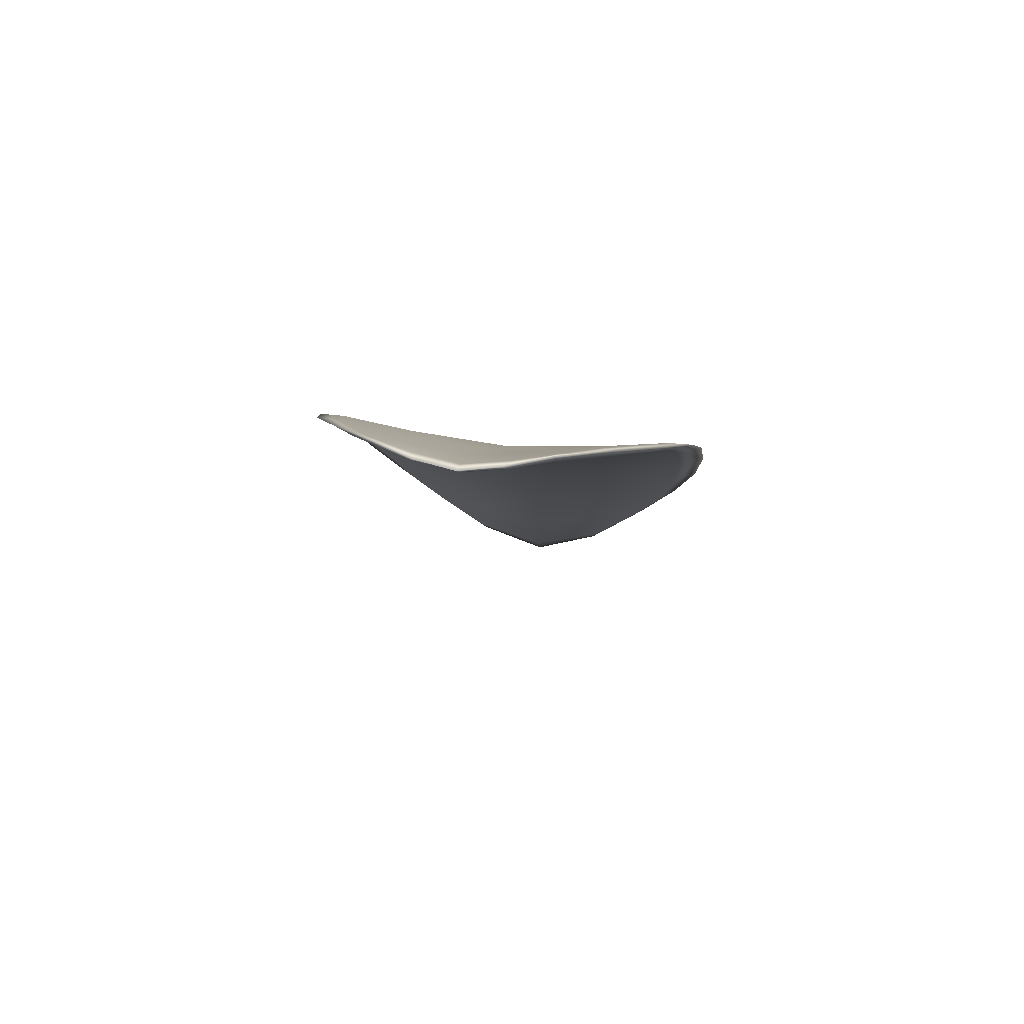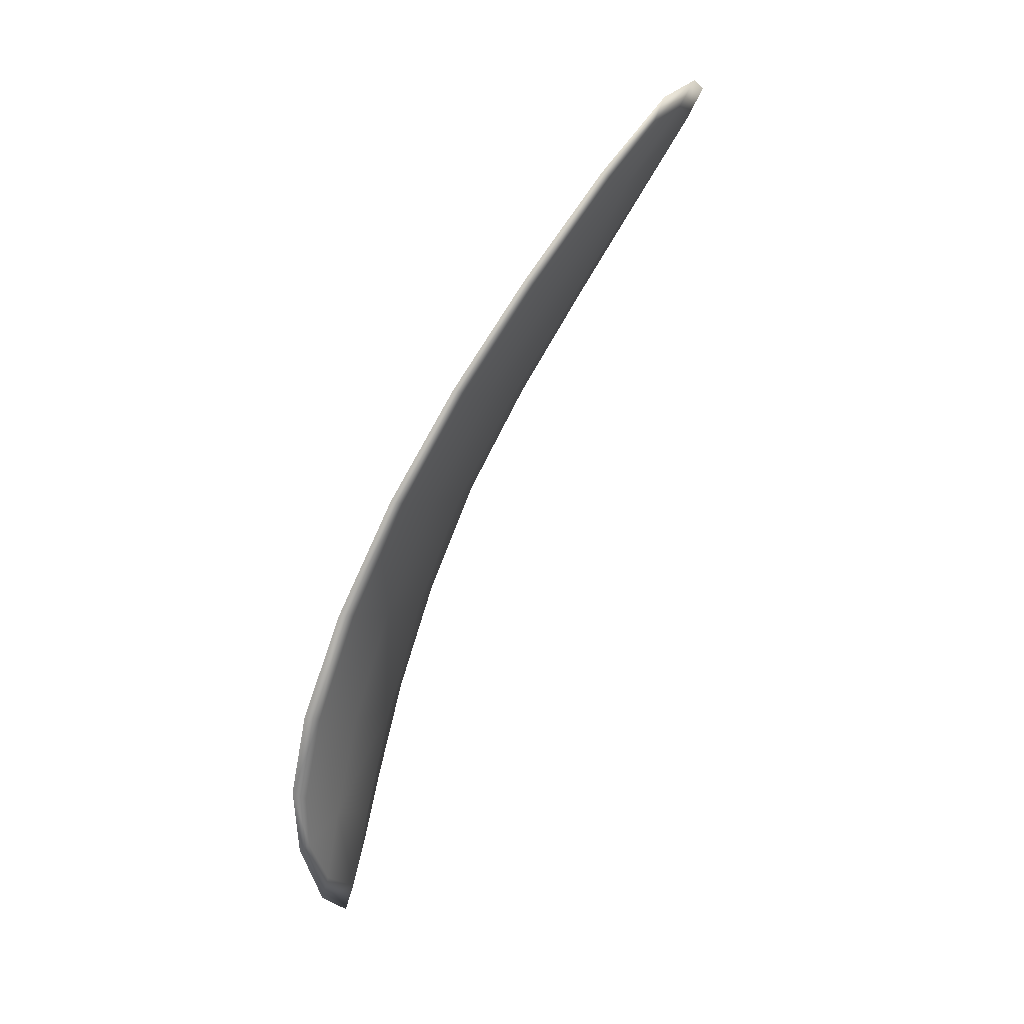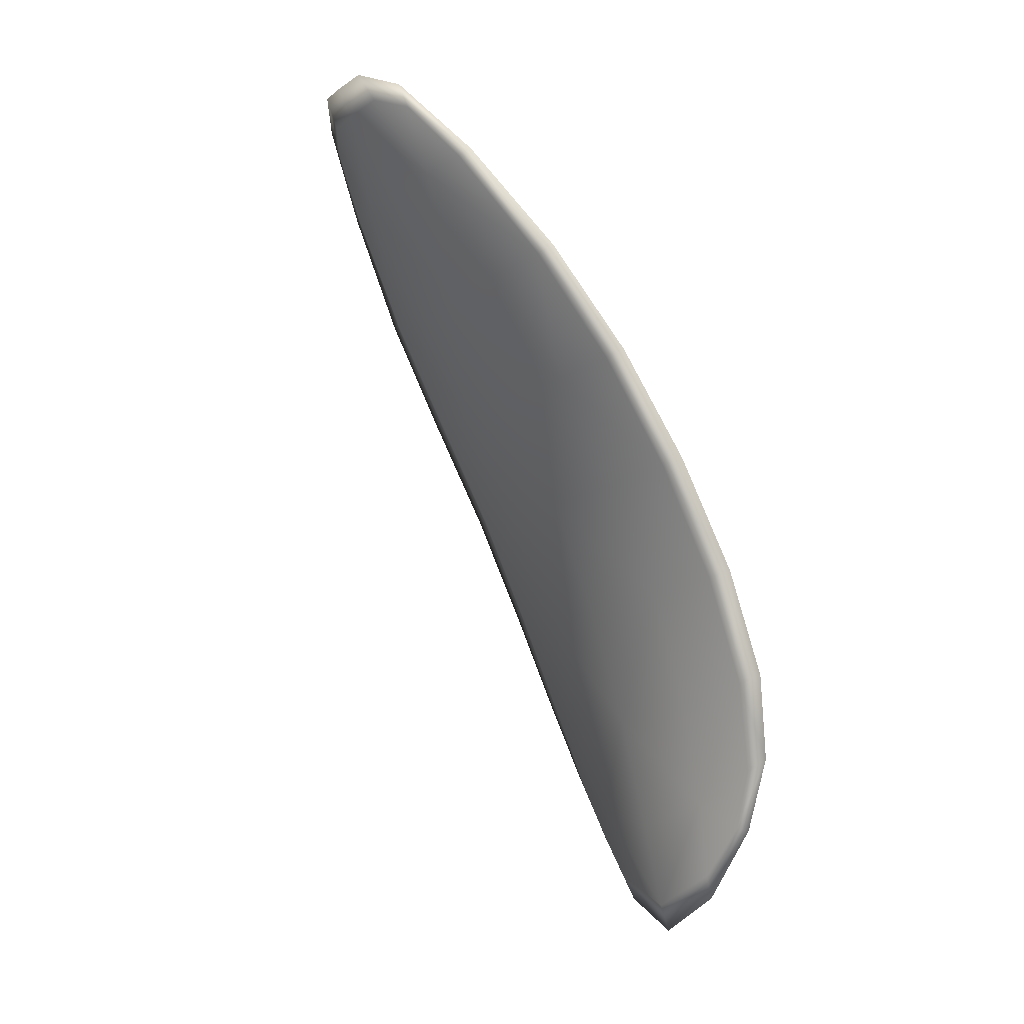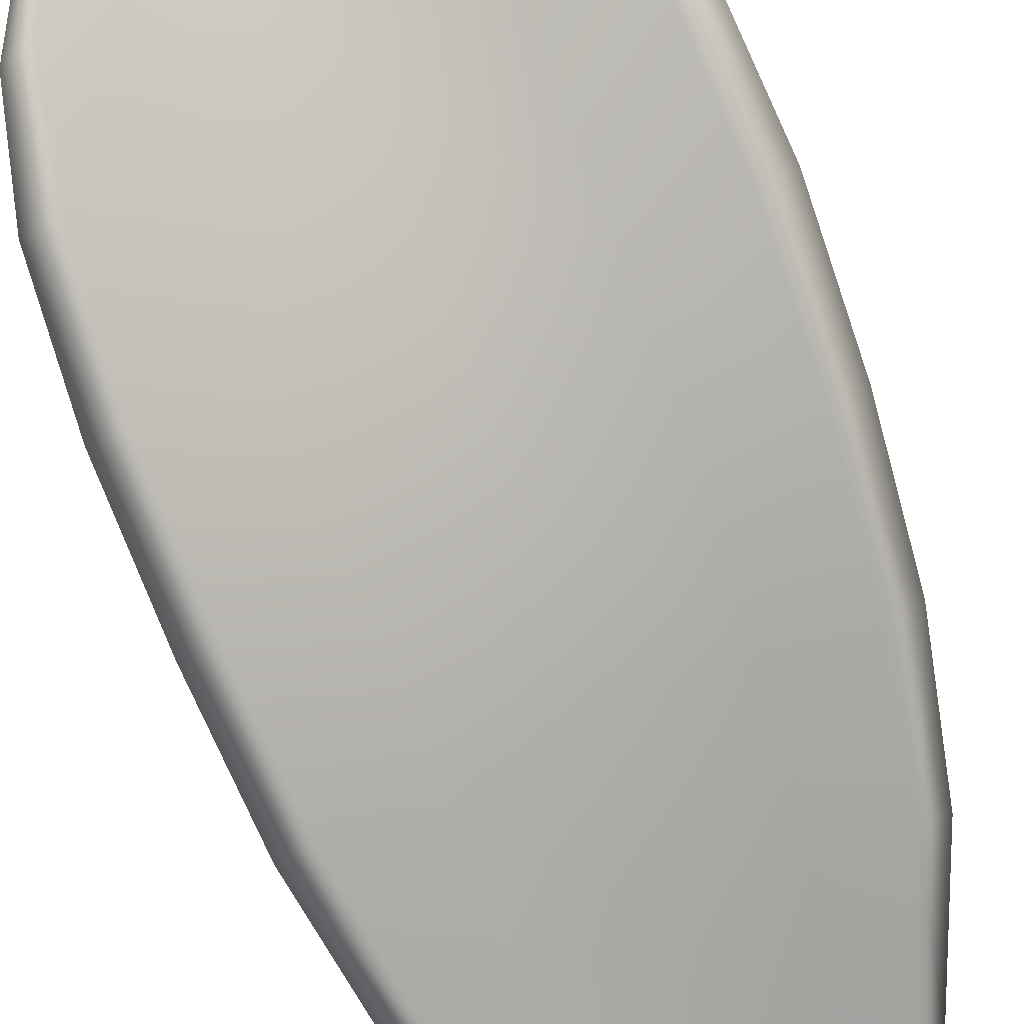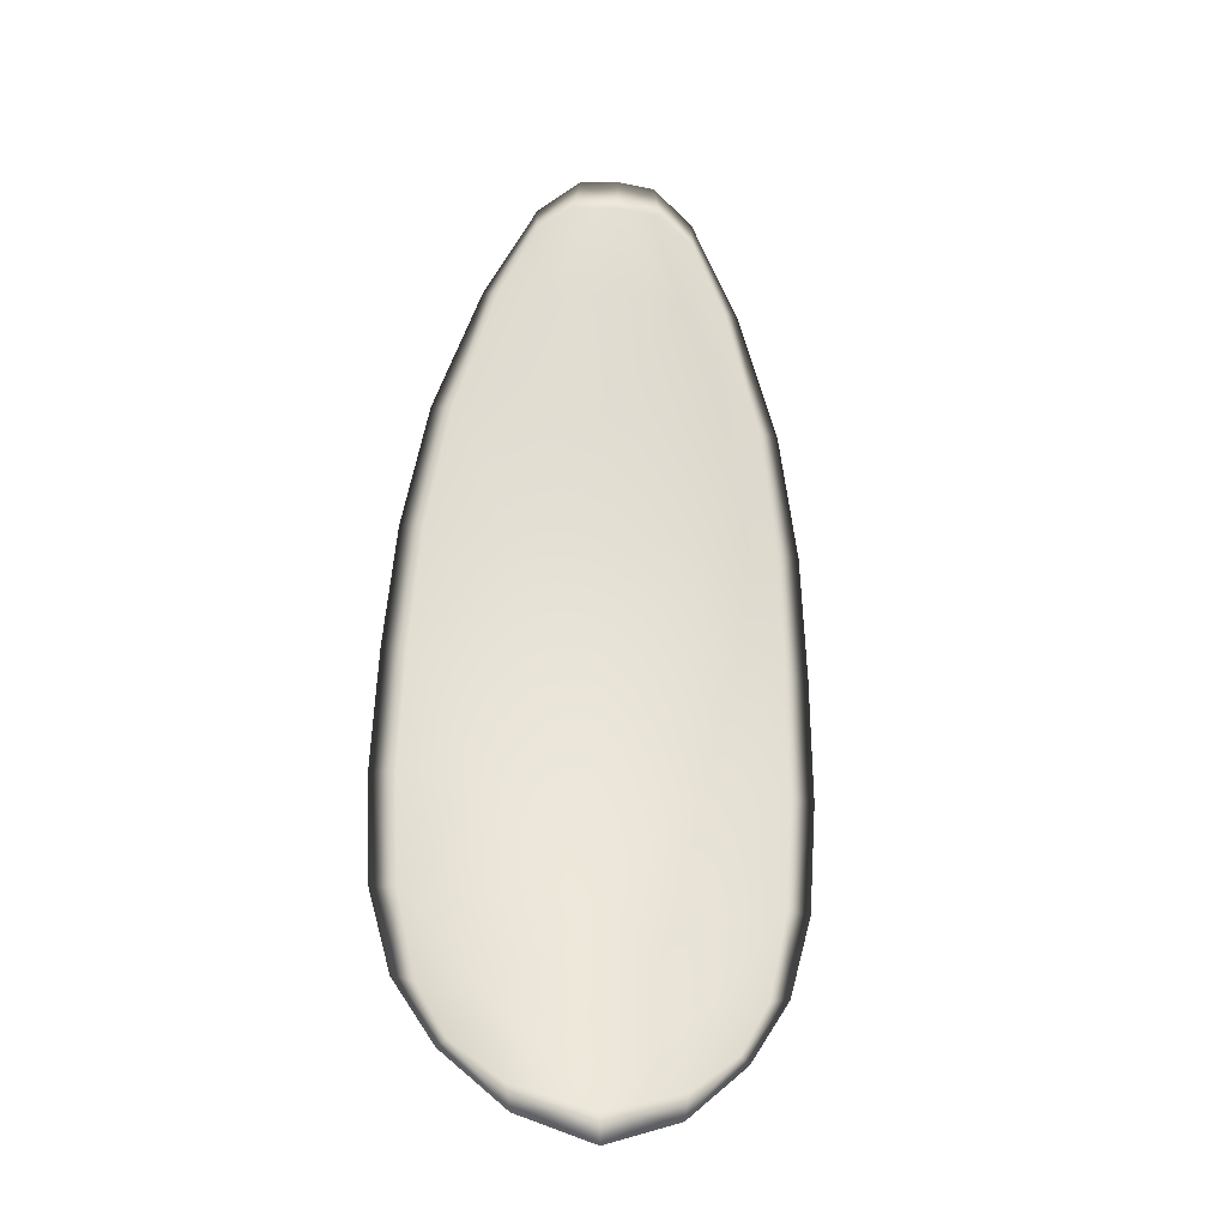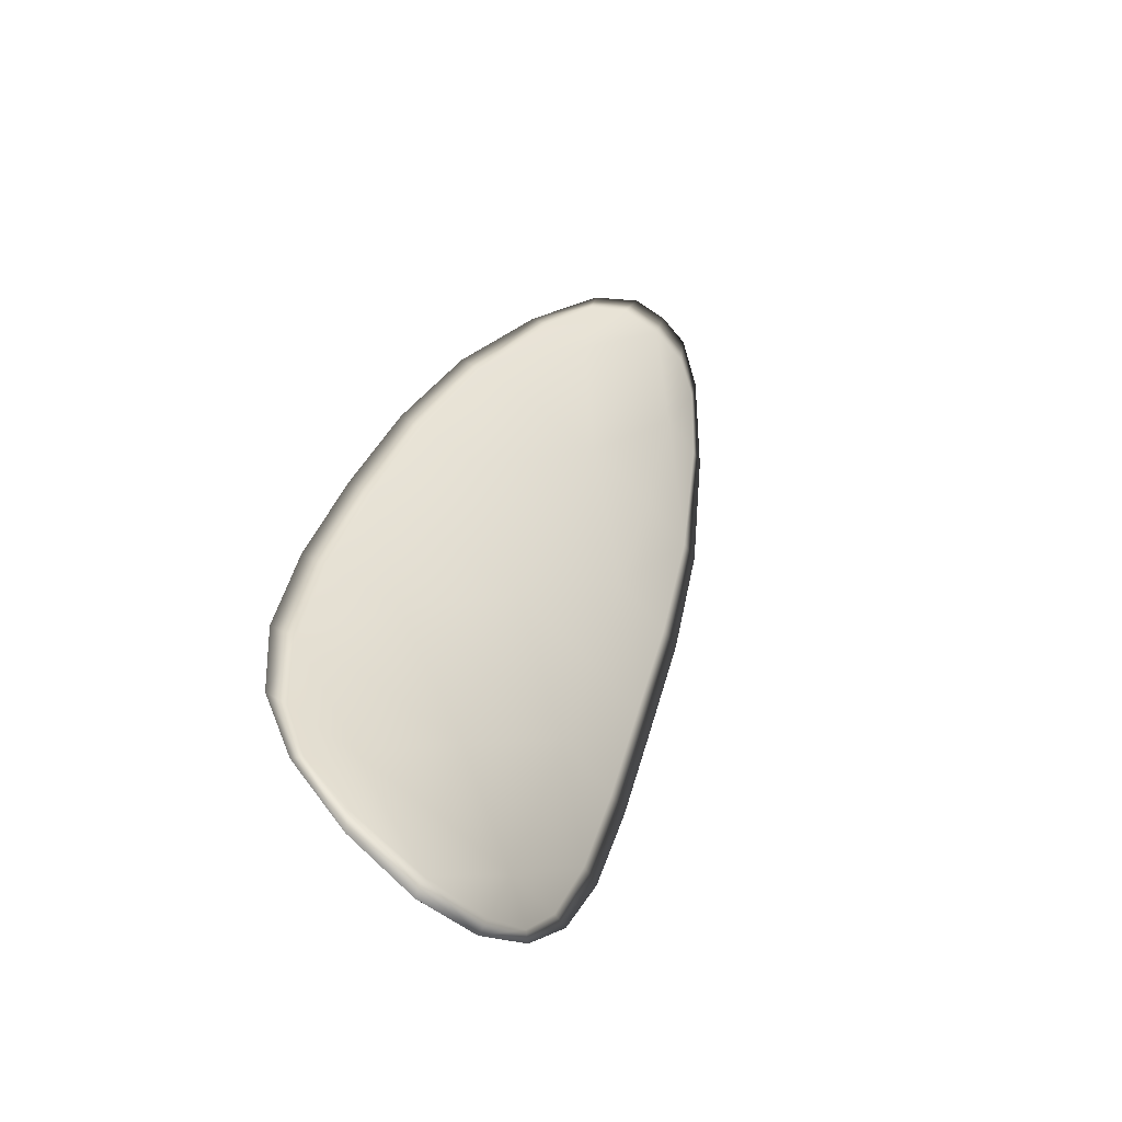
<metadata>
{"format":"obj","ext":"obj","renderer":"f3d","projection":"perspective","resolution":1024,"background":"white","views":[{"elev":61.6,"azim":6.2,"up":"+Z"},{"elev":3.4,"azim":-80.1,"up":"+Z"},{"elev":-8.7,"azim":57.5,"up":"+Z"},{"elev":75.0,"azim":-24.9,"up":"+Y"},{"elev":-52.9,"azim":-8.1,"up":"+Z"},{"elev":-74.1,"azim":-42.2,"up":"+Z"}]}
</metadata>
<code>
v -2.406 0.7345 -1.221
v -2.41 0.7342 -1.222
v -2.41 0.7333 -1.218
v -2.406 0.7336 -1.217
v -2.404 0.7341 -1.217
v -2.404 0.7349 -1.22
v -2.405 0.7351 -1.222
v -2.407 0.735 -1.224
v -2.409 0.7348 -1.225
v -2.413 0.7346 -1.221
v -2.415 0.7351 -1.22
v -2.416 0.7343 -1.217
v -2.413 0.7337 -1.217
v -2.412 0.735 -1.224
v -2.414 0.7352 -1.222
v -2.414 0.7285 -1.205
v -2.416 0.7288 -1.205
v -2.416 0.7264 -1.201
v -2.413 0.7261 -1.201
v -2.41 0.7258 -1.201
v -2.41 0.7282 -1.205
v -2.41 0.7303 -1.209
v -2.414 0.7306 -1.209
v -2.416 0.731 -1.209
v -2.407 0.7284 -1.205
v -2.407 0.726 -1.201
v -2.405 0.7262 -1.201
v -2.404 0.7286 -1.205
v -2.404 0.7308 -1.209
v -2.406 0.7305 -1.209
v -2.406 0.7323 -1.213
v -2.41 0.732 -1.213
v -2.404 0.7327 -1.213
v -2.414 0.7324 -1.213
v -2.416 0.7329 -1.213
v -2.413 0.7236 -1.198
v -2.415 0.7238 -1.198
v -2.414 0.7223 -1.195
v -2.412 0.7216 -1.195
v -2.411 0.7214 -1.195
v -2.411 0.7233 -1.198
v -2.408 0.7235 -1.197
v -2.409 0.7216 -1.195
v -2.408 0.7222 -1.195
v -2.407 0.7237 -1.197
v -2.406 0.7342 -1.221
v -2.41 0.7339 -1.222
v -2.409 0.7345 -1.225
v -2.407 0.7347 -1.224
v -2.405 0.7349 -1.222
v -2.404 0.7347 -1.22
v -2.404 0.7339 -1.217
v -2.406 0.7333 -1.217
v -2.41 0.7329 -1.218
v -2.413 0.7343 -1.221
v -2.415 0.7348 -1.22
v -2.414 0.735 -1.222
v -2.412 0.7348 -1.224
v -2.413 0.7334 -1.218
v -2.416 0.734 -1.217
v -2.414 0.7282 -1.205
v -2.416 0.7286 -1.205
v -2.416 0.7308 -1.209
v -2.414 0.7303 -1.209
v -2.41 0.73 -1.209
v -2.41 0.7279 -1.205
v -2.41 0.7255 -1.202
v -2.414 0.7258 -1.202
v -2.416 0.7262 -1.201
v -2.407 0.7281 -1.205
v -2.406 0.7302 -1.209
v -2.404 0.7306 -1.209
v -2.404 0.7284 -1.205
v -2.405 0.726 -1.201
v -2.407 0.7257 -1.201
v -2.406 0.732 -1.213
v -2.41 0.7317 -1.214
v -2.403 0.7325 -1.213
v -2.414 0.7321 -1.214
v -2.416 0.7326 -1.213
v -2.413 0.7233 -1.198
v -2.415 0.7236 -1.198
v -2.411 0.723 -1.198
v -2.411 0.7212 -1.195
v -2.412 0.7214 -1.195
v -2.414 0.7221 -1.196
v -2.408 0.7232 -1.198
v -2.407 0.7235 -1.197
v -2.408 0.7221 -1.195
v -2.409 0.7213 -1.195
v -2.415 0.7238 -1.198
v -2.414 0.7218 -1.195
v -2.417 0.7264 -1.201
v -2.414 0.7221 -1.196
v -2.409 0.7208 -1.194
v -2.408 0.7217 -1.194
v -2.411 0.7206 -1.194
v -2.408 0.7221 -1.195
v -2.403 0.735 -1.219
v -2.405 0.7352 -1.222
v -2.403 0.7342 -1.216
v -2.405 0.7349 -1.222
v -2.412 0.7351 -1.225
v -2.414 0.7353 -1.222
v -2.409 0.7348 -1.226
v -2.414 0.735 -1.222
v -2.416 0.7351 -1.22
v -2.417 0.7344 -1.217
v -2.412 0.7208 -1.194
v -2.406 0.7237 -1.197
v -2.404 0.7262 -1.201
v -2.407 0.735 -1.225
v -2.403 0.7328 -1.213
v -2.403 0.7309 -1.209
v -2.417 0.7329 -1.213
v -2.417 0.731 -1.209
v -2.417 0.7288 -1.205
v -2.403 0.7286 -1.205
f 1 2 3
f 1 3 4
f 1 4 5
f 1 5 6
f 1 6 7
f 1 7 8
f 1 8 9
f 1 9 2
f 10 11 12
f 10 12 13
f 10 13 3
f 10 3 2
f 10 2 9
f 10 9 14
f 10 14 15
f 10 15 11
f 16 17 18
f 16 18 19
f 16 19 20
f 16 20 21
f 16 21 22
f 16 22 23
f 16 23 24
f 16 24 17
f 25 21 20
f 25 20 26
f 25 26 27
f 25 27 28
f 25 28 29
f 25 29 30
f 25 30 22
f 25 22 21
f 31 32 22
f 31 22 30
f 31 30 29
f 31 29 33
f 31 33 5
f 31 5 4
f 31 4 3
f 31 3 32
f 34 35 24
f 34 24 23
f 34 23 22
f 34 22 32
f 34 32 3
f 34 3 13
f 34 13 12
f 34 12 35
f 36 37 38
f 36 38 39
f 36 39 40
f 36 40 41
f 36 41 20
f 36 20 19
f 36 19 18
f 36 18 37
f 42 41 40
f 42 40 43
f 42 43 44
f 42 44 45
f 42 45 27
f 42 27 26
f 42 26 20
f 42 20 41
f 46 47 48
f 46 48 49
f 46 49 50
f 46 50 51
f 46 51 52
f 46 52 53
f 46 53 54
f 46 54 47
f 55 56 57
f 55 57 58
f 55 58 48
f 55 48 47
f 55 47 54
f 55 54 59
f 55 59 60
f 55 60 56
f 61 62 63
f 61 63 64
f 61 64 65
f 61 65 66
f 61 66 67
f 61 67 68
f 61 68 69
f 61 69 62
f 70 66 65
f 70 65 71
f 70 71 72
f 70 72 73
f 70 73 74
f 70 74 75
f 70 75 67
f 70 67 66
f 76 77 54
f 76 54 53
f 76 53 52
f 76 52 78
f 76 78 72
f 76 72 71
f 76 71 65
f 76 65 77
f 79 80 60
f 79 60 59
f 79 59 54
f 79 54 77
f 79 77 65
f 79 65 64
f 79 64 63
f 79 63 80
f 81 82 69
f 81 69 68
f 81 68 67
f 81 67 83
f 81 83 84
f 81 84 85
f 81 85 86
f 81 86 82
f 87 83 67
f 87 67 75
f 87 75 74
f 87 74 88
f 87 88 89
f 87 89 90
f 87 90 84
f 87 84 83
f 91 92 38
f 91 38 37
f 91 37 18
f 91 18 93
f 91 93 69
f 91 69 82
f 91 82 94
f 91 94 92
f 95 96 44
f 95 44 43
f 95 43 40
f 95 40 97
f 95 97 84
f 95 84 90
f 95 90 98
f 95 98 96
f 99 100 7
f 99 7 6
f 99 6 5
f 99 5 101
f 99 101 52
f 99 52 51
f 99 51 102
f 99 102 100
f 103 104 15
f 103 15 14
f 103 14 9
f 103 9 105
f 103 105 48
f 103 48 58
f 103 58 106
f 103 106 104
f 107 108 12
f 107 12 11
f 107 11 15
f 107 15 104
f 107 104 106
f 107 106 56
f 107 56 60
f 107 60 108
f 109 97 40
f 109 40 39
f 109 39 38
f 109 38 92
f 109 92 94
f 109 94 85
f 109 85 84
f 109 84 97
f 110 111 27
f 110 27 45
f 110 45 44
f 110 44 96
f 110 96 98
f 110 98 88
f 110 88 74
f 110 74 111
f 112 105 9
f 112 9 8
f 112 8 7
f 112 7 100
f 112 100 102
f 112 102 49
f 112 49 48
f 112 48 105
f 113 101 5
f 113 5 33
f 113 33 29
f 113 29 114
f 113 114 72
f 113 72 78
f 113 78 52
f 113 52 101
f 115 116 24
f 115 24 35
f 115 35 12
f 115 12 108
f 115 108 60
f 115 60 80
f 115 80 63
f 115 63 116
f 117 93 18
f 117 18 17
f 117 17 24
f 117 24 116
f 117 116 63
f 117 63 62
f 117 62 69
f 117 69 93
f 118 114 29
f 118 29 28
f 118 28 27
f 118 27 111
f 118 111 74
f 118 74 73
f 118 73 72
f 118 72 114

</code>
